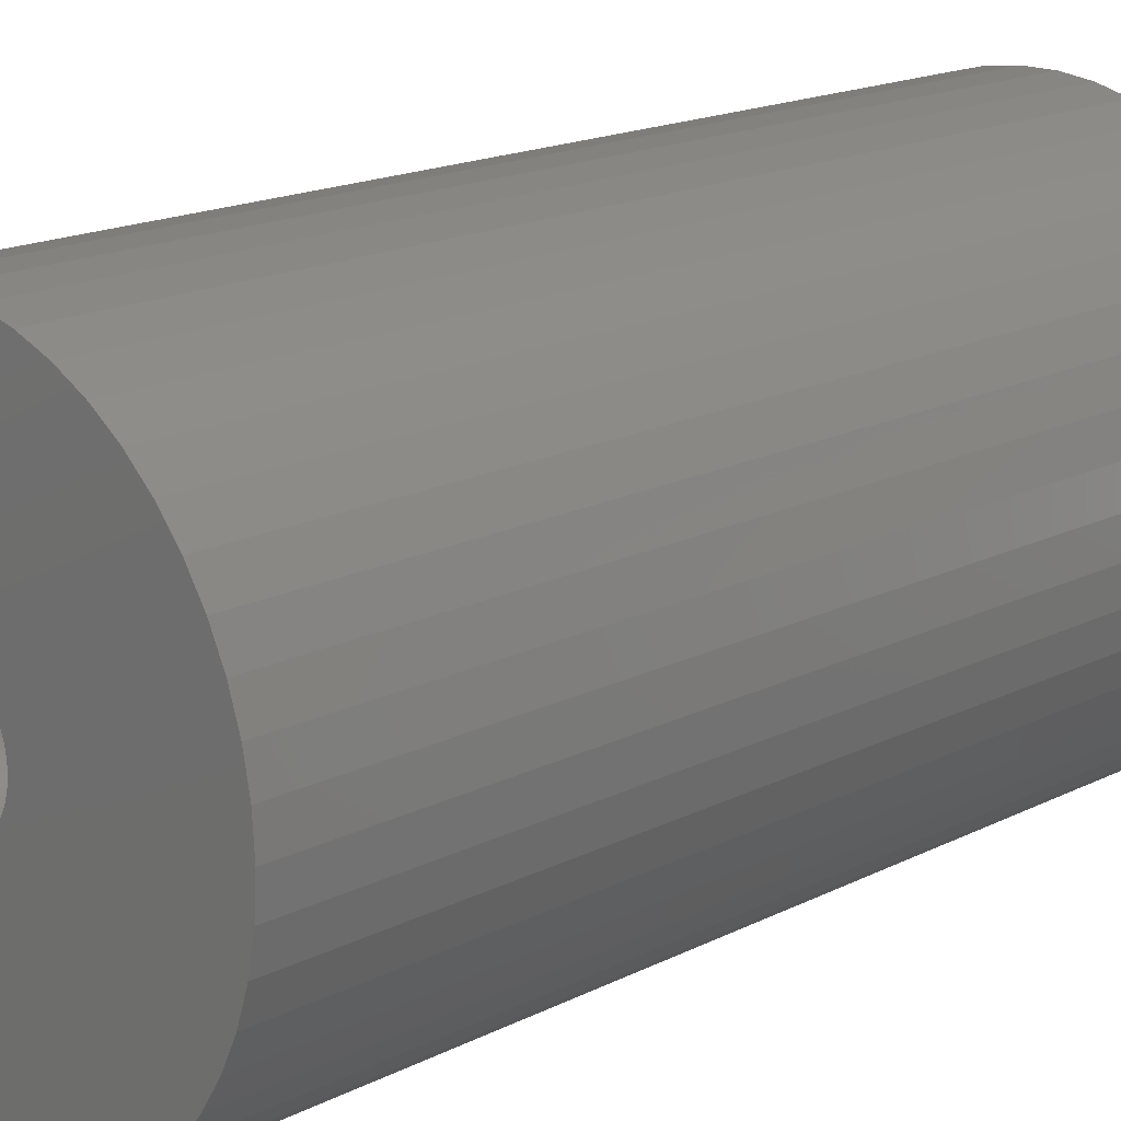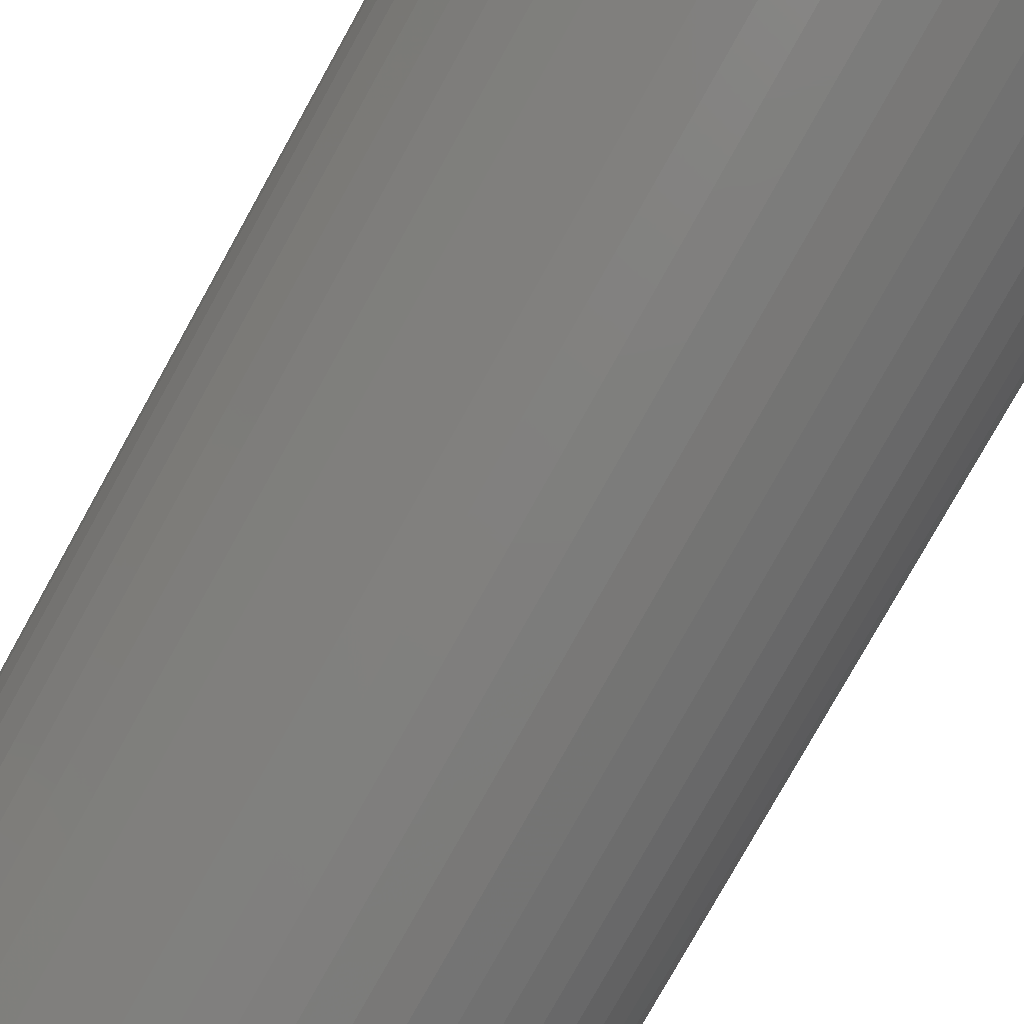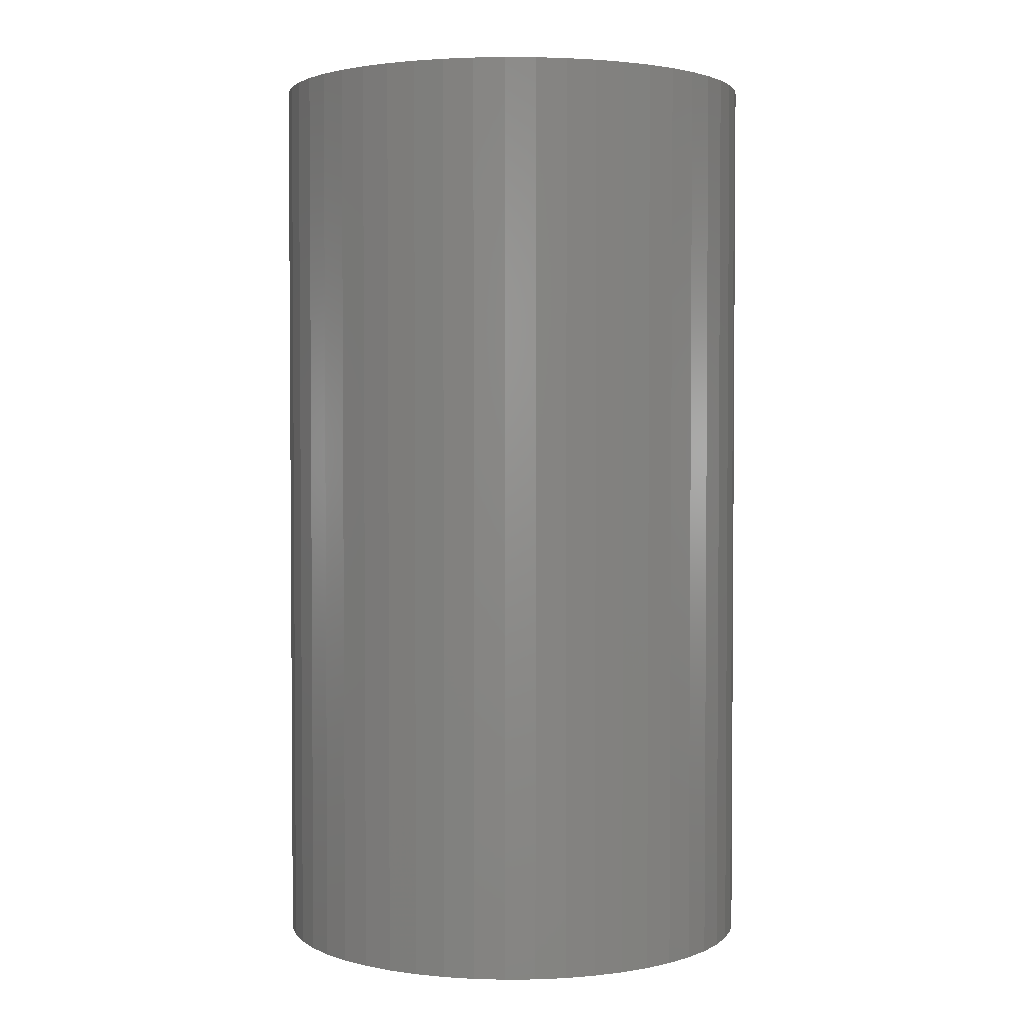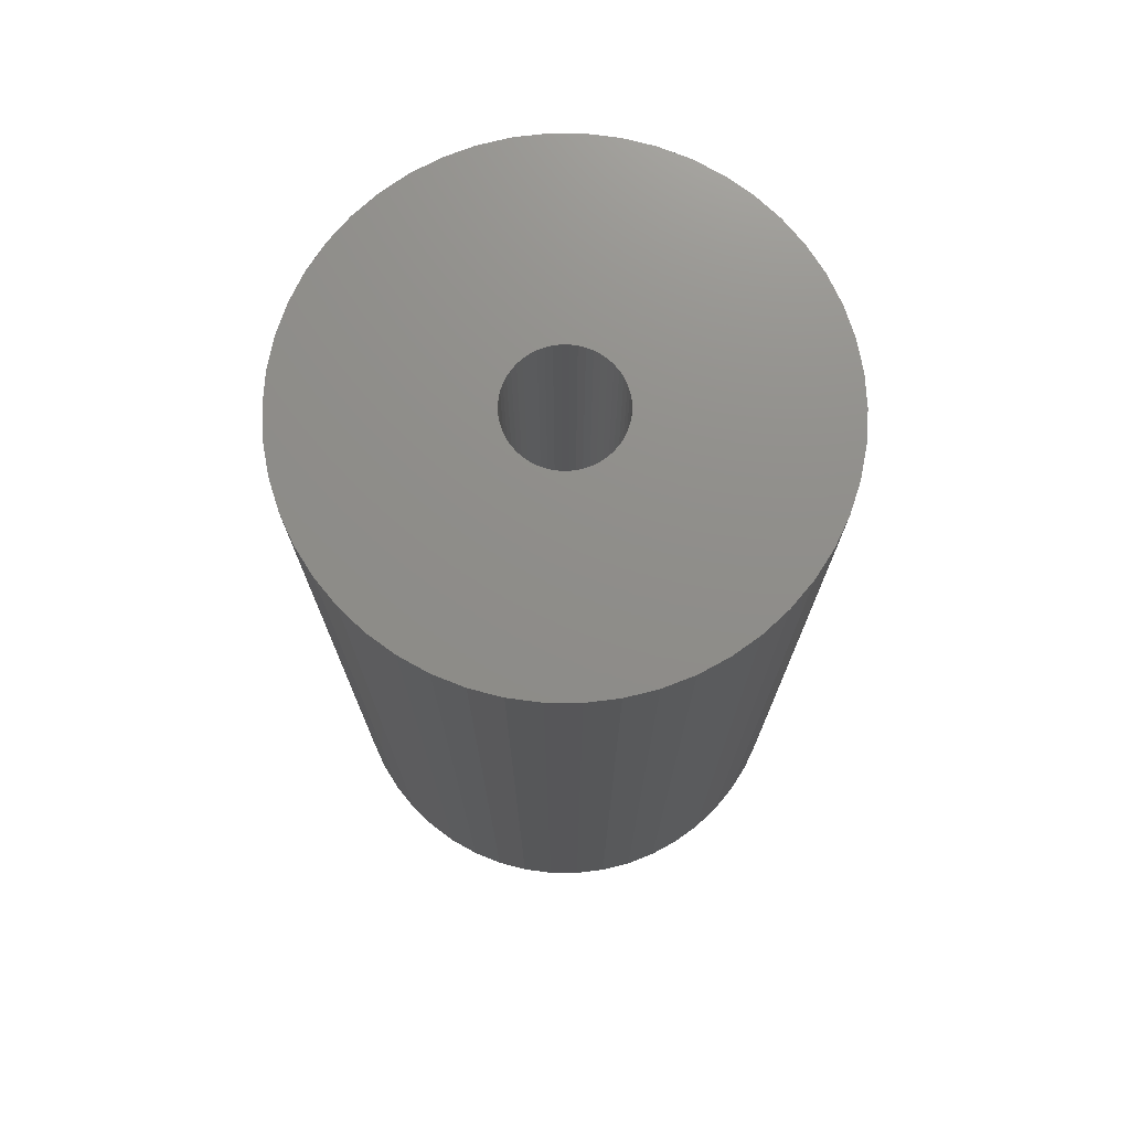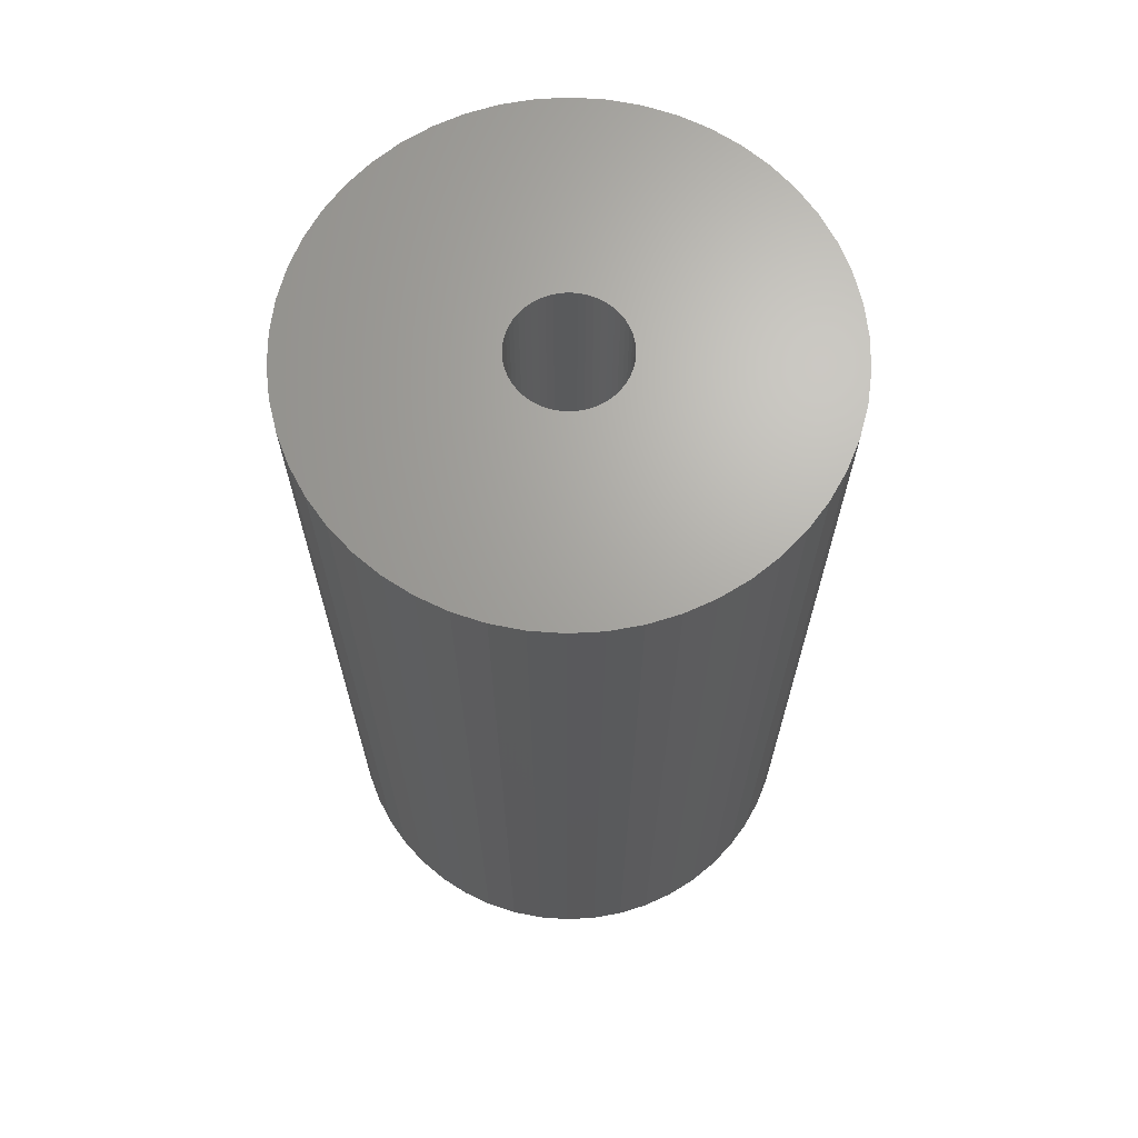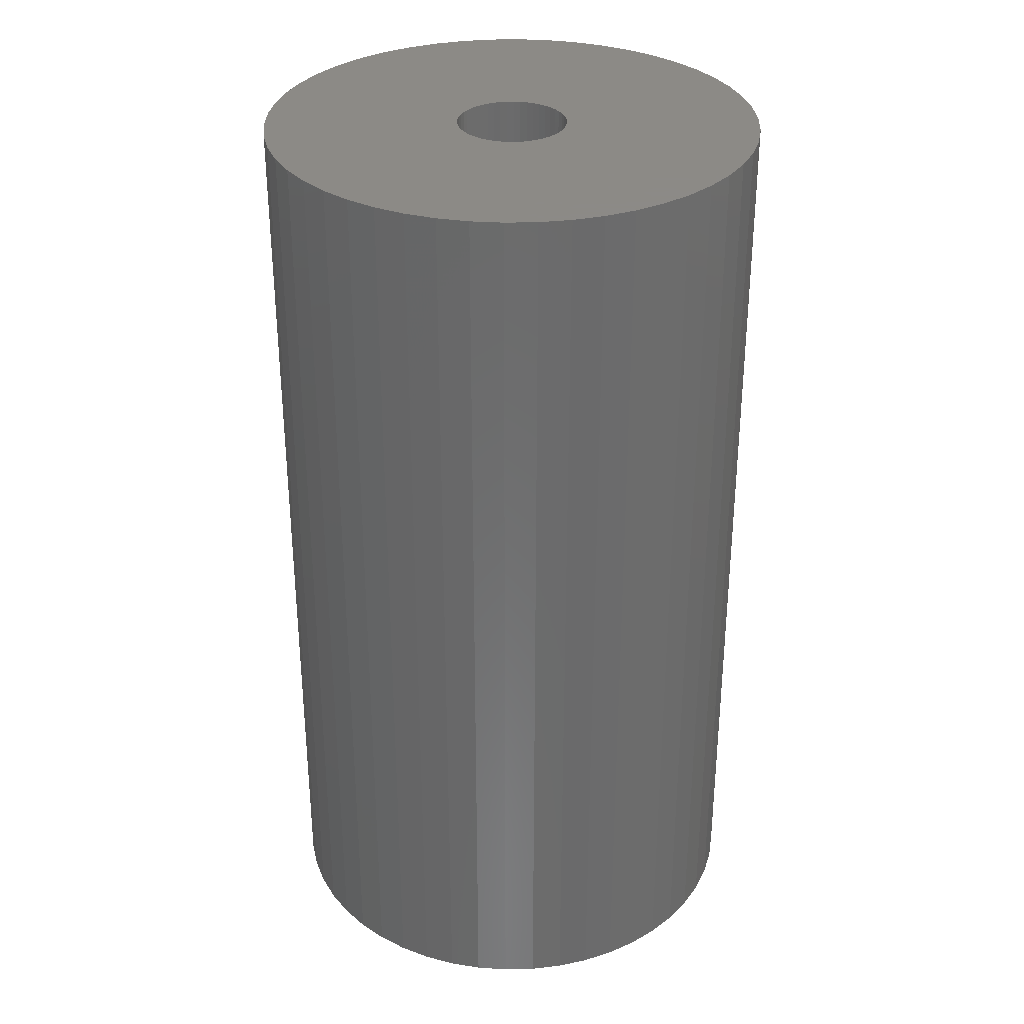
<metadata>
{"format":"stl","ext":"stl","renderer":"f3d","projection":"perspective","resolution":1024,"background":"white","views":[{"elev":16.9,"azim":44.3,"up":"+Y"},{"elev":-78.6,"azim":-29.1,"up":"+Y"},{"elev":2.6,"azim":34.1,"up":"+Z"},{"elev":73.8,"azim":-35.7,"up":"+Z"},{"elev":67.3,"azim":-161.5,"up":"+Z"},{"elev":32.2,"azim":12.5,"up":"+Z"}]}
</metadata>
<code>
# stl→obj: 200 verts, 400 faces
v 22.5 0 42
v 22.32 2.82 -42
v 22.32 2.82 42
v 22.5 0 -42
v -22.5 0 -42
v -22.32 2.82 42
v -22.32 2.82 -42
v -22.5 0 42
v 1.413 22.46 -42
v -1.413 22.46 42
v 1.413 22.46 42
v -1.413 22.46 -42
v -1.413 -22.46 -42
v 1.413 -22.46 42
v -1.413 -22.46 42
v 1.413 -22.46 -42
v 16.4 15.4 -42
v 14.34 17.34 42
v 16.4 15.4 42
v 14.34 17.34 -42
v -14.34 17.34 -42
v -16.4 15.4 42
v -14.34 17.34 42
v -16.4 15.4 -42
v -6.953 21.4 -42
v -9.58 20.36 42
v -6.953 21.4 42
v -9.58 20.36 -42
v 20.92 8.283 42
v 19.72 10.84 -42
v 19.72 10.84 42
v 20.92 8.283 -42
v 9.58 20.36 -42
v 6.953 21.4 42
v 9.58 20.36 42
v 6.953 21.4 -42
v 12.06 19 -42
v 12.06 19 42
v -20.92 8.283 -42
v -19.72 10.84 42
v -19.72 10.84 -42
v -20.92 8.283 42
v 5 0 42
v 4.961 0.6267 42
v 21.79 5.596 42
v 22.32 -2.82 42
v 4.843 1.243 42
v 4.961 -0.6267 42
v 4.649 1.841 42
v 21.79 -5.596 42
v 4.382 2.409 42
v 18.2 13.23 42
v 4.843 -1.243 42
v 4.045 2.939 42
v 20.92 -8.283 42
v 3.645 3.423 42
v 4.649 -1.841 42
v 3.187 3.853 42
v 19.72 -10.84 42
v 2.679 4.222 42
v 4.382 -2.409 42
v 2.129 4.524 42
v 18.2 -13.23 42
v 4.045 -2.939 42
v 1.545 4.755 42
v 4.216 22.1 42
v 0.9369 4.911 42
v 0.314 4.99 42
v -0.314 4.99 42
v -0.9369 4.911 42
v -4.216 22.1 42
v -1.545 4.755 42
v -2.129 4.524 42
v -2.679 4.222 42
v -12.06 19 42
v -3.187 3.853 42
v -3.645 3.423 42
v -4.045 2.939 42
v -18.2 13.23 42
v 16.4 -15.4 42
v 3.645 -3.423 42
v 14.34 -17.34 42
v 3.187 -3.853 42
v 12.06 -19 42
v 2.679 -4.222 42
v 9.58 -20.36 42
v 2.129 -4.524 42
v 6.953 -21.4 42
v 1.545 -4.755 42
v 4.216 -22.1 42
v 0.9369 -4.911 42
v 0.314 -4.99 42
v -0.314 -4.99 42
v -0.9369 -4.911 42
v -4.216 -22.1 42
v -1.545 -4.755 42
v -6.953 -21.4 42
v -2.129 -4.524 42
v -9.58 -20.36 42
v -2.679 -4.222 42
v -12.06 -19 42
v -3.187 -3.853 42
v -14.34 -17.34 42
v -3.645 -3.423 42
v -16.4 -15.4 42
v -4.045 -2.939 42
v -18.2 -13.23 42
v -4.382 -2.409 42
v -19.72 -10.84 42
v -4.649 -1.841 42
v -20.92 -8.283 42
v -4.843 -1.243 42
v -21.79 -5.596 42
v -4.961 -0.6267 42
v -22.32 -2.82 42
v -5 0 42
v -4.382 2.409 42
v -4.649 1.841 42
v -4.843 1.243 42
v -21.79 5.596 42
v -4.961 0.6267 42
v -4.216 22.1 -42
v -20.92 -8.283 -42
v -21.79 -5.596 -42
v 4.216 -22.1 -42
v 6.953 -21.4 -42
v 9.58 -20.36 -42
v 21.79 5.596 -42
v 18.2 13.23 -42
v 4.216 22.1 -42
v -18.2 13.23 -42
v -21.79 5.596 -42
v -12.06 19 -42
v 22.32 -2.82 -42
v 12.06 -19 -42
v 14.34 -17.34 -42
v 16.4 -15.4 -42
v 20.92 -8.283 -42
v 19.72 -10.84 -42
v 21.79 -5.596 -42
v 18.2 -13.23 -42
v -16.4 -15.4 -42
v -14.34 -17.34 -42
v -18.2 -13.23 -42
v -19.72 -10.84 -42
v 5 0 -42
v 4.961 -0.6267 -42
v 4.843 -1.243 -42
v 4.961 0.6267 -42
v 4.649 -1.841 -42
v 4.382 -2.409 -42
v 4.843 1.243 -42
v 4.045 -2.939 -42
v 3.645 -3.423 -42
v 4.649 1.841 -42
v 3.187 -3.853 -42
v 2.679 -4.222 -42
v 4.382 2.409 -42
v 2.129 -4.524 -42
v 4.045 2.939 -42
v 1.545 -4.755 -42
v 0.9369 -4.911 -42
v 0.314 -4.99 -42
v -0.314 -4.99 -42
v -0.9369 -4.911 -42
v -4.216 -22.1 -42
v -1.545 -4.755 -42
v -6.953 -21.4 -42
v -2.129 -4.524 -42
v -9.58 -20.36 -42
v -2.679 -4.222 -42
v -12.06 -19 -42
v -3.187 -3.853 -42
v -3.645 -3.423 -42
v -4.045 -2.939 -42
v 3.645 3.423 -42
v 3.187 3.853 -42
v 2.679 4.222 -42
v 2.129 4.524 -42
v 1.545 4.755 -42
v 0.9369 4.911 -42
v 0.314 4.99 -42
v -0.314 4.99 -42
v -0.9369 4.911 -42
v -1.545 4.755 -42
v -2.129 4.524 -42
v -2.679 4.222 -42
v -3.187 3.853 -42
v -3.645 3.423 -42
v -4.045 2.939 -42
v -4.382 2.409 -42
v -4.649 1.841 -42
v -4.843 1.243 -42
v -4.961 0.6267 -42
v -5 0 -42
v -4.382 -2.409 -42
v -4.649 -1.841 -42
v -4.843 -1.243 -42
v -4.961 -0.6267 -42
v -22.32 -2.82 -42
f 1 2 3
f 2 1 4
f 5 6 7
f 6 5 8
f 9 10 11
f 10 9 12
f 13 14 15
f 14 13 16
f 17 18 19
f 18 17 20
f 21 22 23
f 22 21 24
f 25 26 27
f 26 25 28
f 29 30 31
f 30 29 32
f 33 34 35
f 34 33 36
f 37 35 38
f 35 37 33
f 39 40 41
f 40 39 42
f 43 1 3
f 44 3 45
f 1 43 46
f 47 45 29
f 48 46 43
f 49 29 31
f 46 48 50
f 51 31 52
f 53 50 48
f 54 52 19
f 50 53 55
f 56 19 18
f 57 55 53
f 58 18 38
f 55 57 59
f 60 38 35
f 61 59 57
f 62 35 34
f 59 61 63
f 64 63 61
f 3 44 43
f 45 47 44
f 29 49 47
f 31 51 49
f 65 34 66
f 52 54 51
f 19 56 54
f 18 58 56
f 38 60 58
f 35 62 60
f 34 65 62
f 67 66 11
f 66 67 65
f 11 68 67
f 11 69 68
f 10 69 11
f 69 10 70
f 71 70 10
f 70 71 72
f 27 72 71
f 72 27 73
f 26 73 27
f 73 26 74
f 75 74 26
f 74 75 76
f 23 76 75
f 76 23 77
f 22 77 23
f 77 22 78
f 79 78 22
f 63 64 80
f 81 80 64
f 80 81 82
f 83 82 81
f 82 83 84
f 85 84 83
f 84 85 86
f 87 86 85
f 86 87 88
f 89 88 87
f 88 89 90
f 91 90 89
f 90 91 14
f 92 14 91
f 93 14 92
f 15 93 94
f 93 15 14
f 95 94 96
f 97 96 98
f 99 98 100
f 101 100 102
f 103 102 104
f 105 104 106
f 94 95 15
f 107 106 108
f 109 108 110
f 111 110 112
f 113 112 114
f 115 114 116
f 78 79 117
f 96 97 95
f 40 117 79
f 98 99 97
f 117 40 118
f 100 101 99
f 42 118 40
f 102 103 101
f 118 42 119
f 104 105 103
f 120 119 42
f 106 107 105
f 119 120 121
f 108 109 107
f 6 121 120
f 110 111 109
f 121 6 116
f 112 113 111
f 8 116 6
f 114 115 113
f 116 8 115
f 122 27 71
f 27 122 25
f 123 113 124
f 113 123 111
f 16 90 14
f 90 16 125
f 126 86 88
f 86 126 127
f 45 32 29
f 32 45 128
f 3 128 45
f 128 3 2
f 52 17 19
f 17 52 129
f 31 129 52
f 129 31 30
f 36 66 34
f 66 36 130
f 130 11 66
f 11 130 9
f 20 38 18
f 38 20 37
f 41 79 131
f 79 41 40
f 131 22 24
f 22 131 79
f 132 42 39
f 42 132 120
f 7 120 132
f 120 7 6
f 28 75 26
f 75 28 133
f 133 23 75
f 23 133 21
f 12 71 10
f 71 12 122
f 46 4 1
f 4 46 134
f 127 84 86
f 84 127 135
f 136 80 82
f 80 136 137
f 59 138 55
f 138 59 139
f 55 140 50
f 140 55 138
f 80 141 63
f 141 80 137
f 142 103 105
f 103 142 143
f 144 109 145
f 109 144 107
f 146 4 134
f 147 134 140
f 4 146 2
f 148 140 138
f 149 2 146
f 150 138 139
f 2 149 128
f 151 139 141
f 152 128 149
f 153 141 137
f 128 152 32
f 154 137 136
f 155 32 152
f 156 136 135
f 32 155 30
f 157 135 127
f 158 30 155
f 159 127 126
f 30 158 129
f 160 129 158
f 134 147 146
f 140 148 147
f 138 150 148
f 139 151 150
f 161 126 125
f 141 153 151
f 137 154 153
f 136 156 154
f 135 157 156
f 127 159 157
f 126 161 159
f 162 125 16
f 125 162 161
f 16 163 162
f 16 164 163
f 13 164 16
f 164 13 165
f 166 165 13
f 165 166 167
f 168 167 166
f 167 168 169
f 170 169 168
f 169 170 171
f 172 171 170
f 171 172 173
f 143 173 172
f 173 143 174
f 142 174 143
f 174 142 175
f 144 175 142
f 129 160 17
f 176 17 160
f 17 176 20
f 177 20 176
f 20 177 37
f 178 37 177
f 37 178 33
f 179 33 178
f 33 179 36
f 180 36 179
f 36 180 130
f 181 130 180
f 130 181 9
f 182 9 181
f 183 9 182
f 12 183 184
f 183 12 9
f 122 184 185
f 25 185 186
f 28 186 187
f 133 187 188
f 21 188 189
f 24 189 190
f 184 122 12
f 131 190 191
f 41 191 192
f 39 192 193
f 132 193 194
f 7 194 195
f 175 144 196
f 185 25 122
f 145 196 144
f 186 28 25
f 196 145 197
f 187 133 28
f 123 197 145
f 188 21 133
f 197 123 198
f 189 24 21
f 124 198 123
f 190 131 24
f 198 124 199
f 191 41 131
f 200 199 124
f 192 39 41
f 199 200 195
f 193 132 39
f 5 195 200
f 194 7 132
f 195 5 7
f 125 88 90
f 88 125 126
f 50 134 46
f 134 50 140
f 135 82 84
f 82 135 136
f 63 139 59
f 139 63 141
f 166 15 95
f 15 166 13
f 170 97 99
f 97 170 168
f 168 95 97
f 95 168 166
f 142 107 144
f 107 142 105
f 145 111 123
f 111 145 109
f 124 115 200
f 115 124 113
f 200 8 5
f 8 200 115
f 172 99 101
f 99 172 170
f 143 101 103
f 101 143 172
f 146 44 149
f 44 146 43
f 116 194 121
f 194 116 195
f 183 68 69
f 68 183 182
f 163 93 92
f 93 163 164
f 177 56 58
f 56 177 176
f 189 76 77
f 76 189 188
f 186 72 73
f 72 186 185
f 155 51 158
f 51 155 49
f 149 47 152
f 47 149 44
f 180 62 65
f 62 180 179
f 181 65 67
f 65 181 180
f 179 60 62
f 60 179 178
f 117 190 78
f 190 117 191
f 78 189 77
f 189 78 190
f 119 192 118
f 192 119 193
f 188 74 76
f 74 188 187
f 185 70 72
f 70 185 184
f 162 92 91
f 92 162 163
f 152 49 155
f 49 152 47
f 160 56 176
f 56 160 54
f 158 54 160
f 54 158 51
f 182 67 68
f 67 182 181
f 178 58 60
f 58 178 177
f 118 191 117
f 191 118 192
f 121 193 119
f 193 121 194
f 187 73 74
f 73 187 186
f 184 69 70
f 69 184 183
f 148 48 147
f 48 148 53
f 167 98 96
f 98 167 169
f 159 89 87
f 89 159 161
f 154 64 153
f 64 154 81
f 151 57 150
f 57 151 61
f 147 43 146
f 43 147 48
f 165 96 94
f 96 165 167
f 104 175 106
f 175 104 174
f 108 197 110
f 197 108 196
f 110 198 112
f 198 110 197
f 114 195 116
f 195 114 199
f 154 83 81
f 83 154 156
f 157 87 85
f 87 157 159
f 161 91 89
f 91 161 162
f 153 61 151
f 61 153 64
f 150 53 148
f 53 150 57
f 164 94 93
f 94 164 165
f 173 104 102
f 104 173 174
f 106 196 108
f 196 106 175
f 112 199 114
f 199 112 198
f 156 85 83
f 85 156 157
f 169 100 98
f 100 169 171
f 171 102 100
f 102 171 173

</code>
